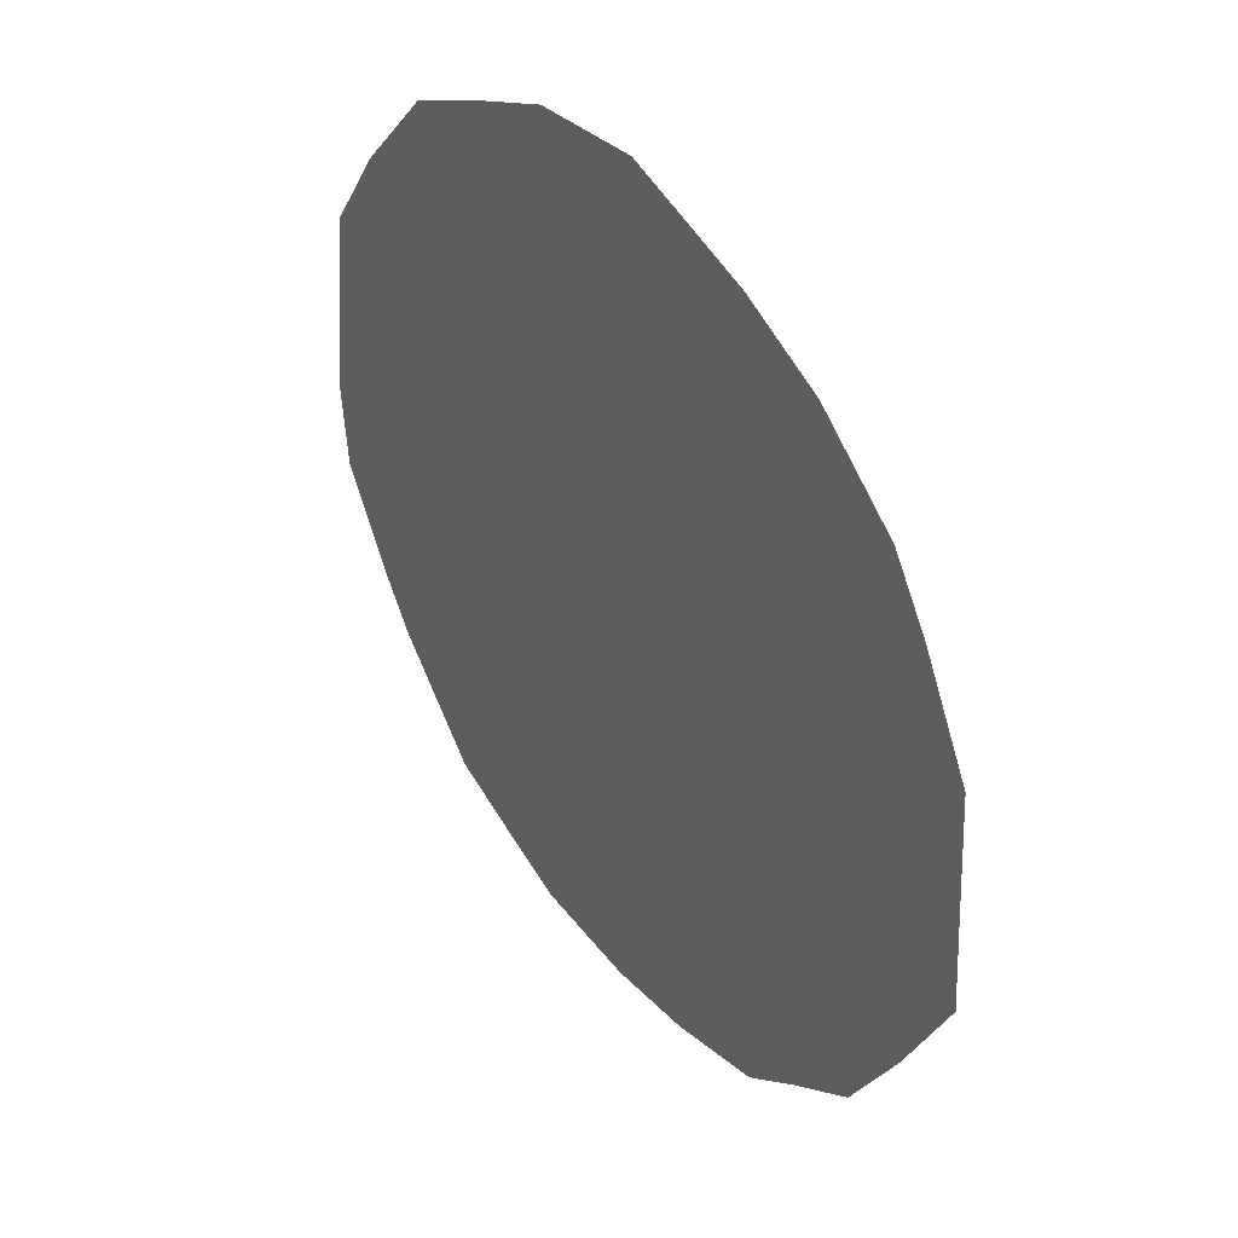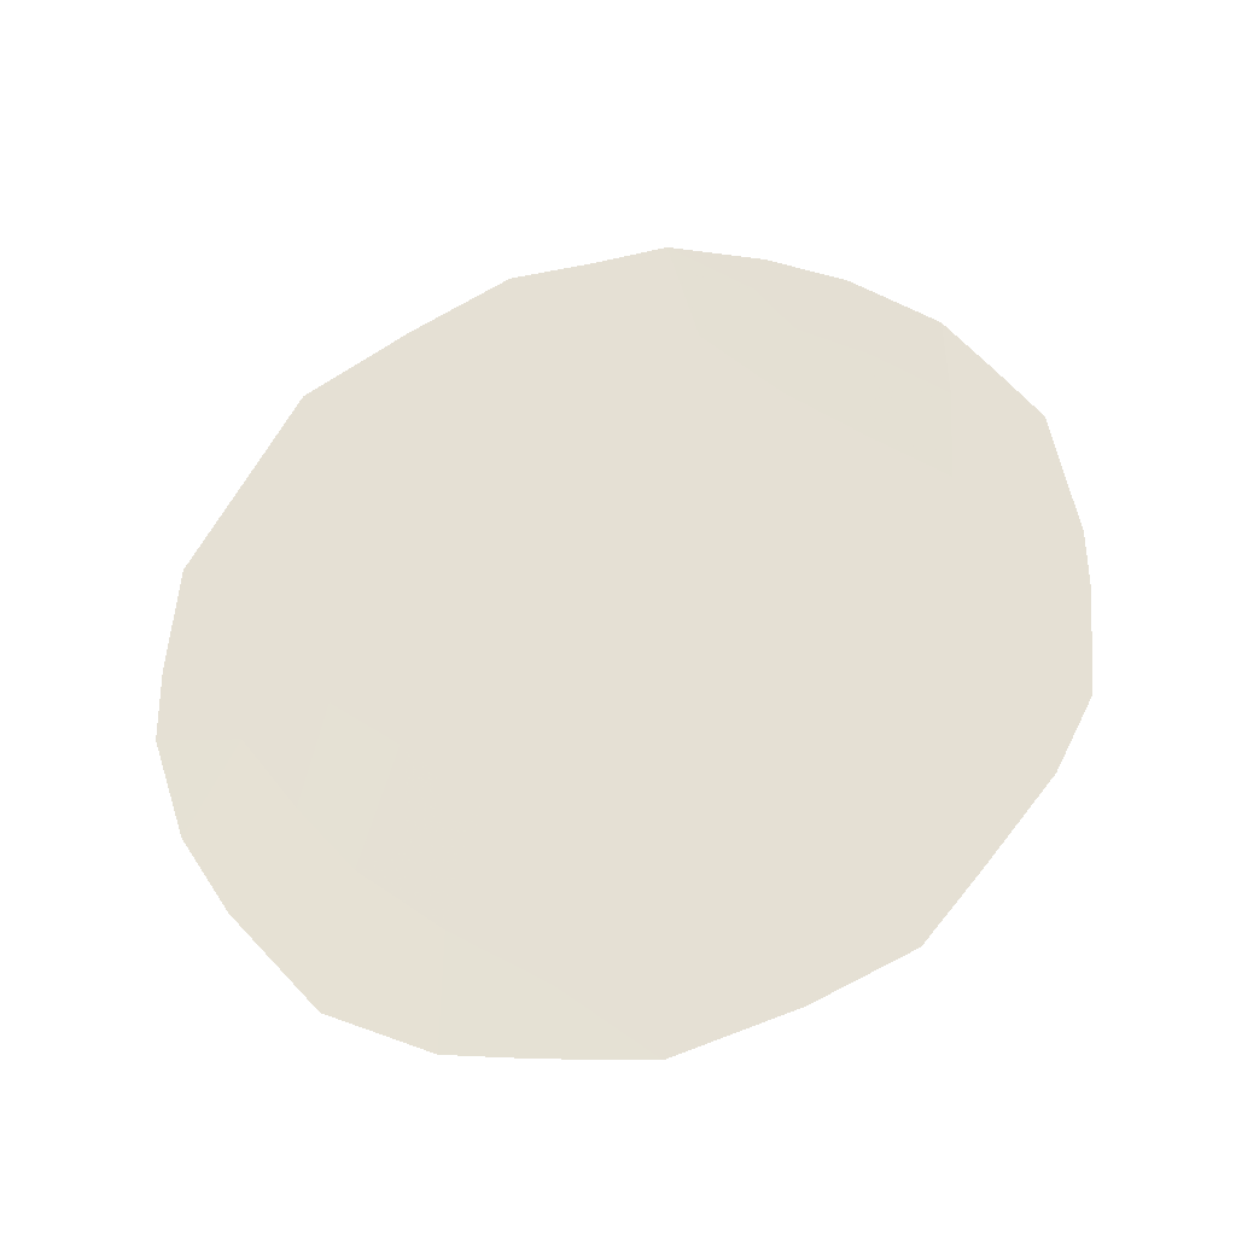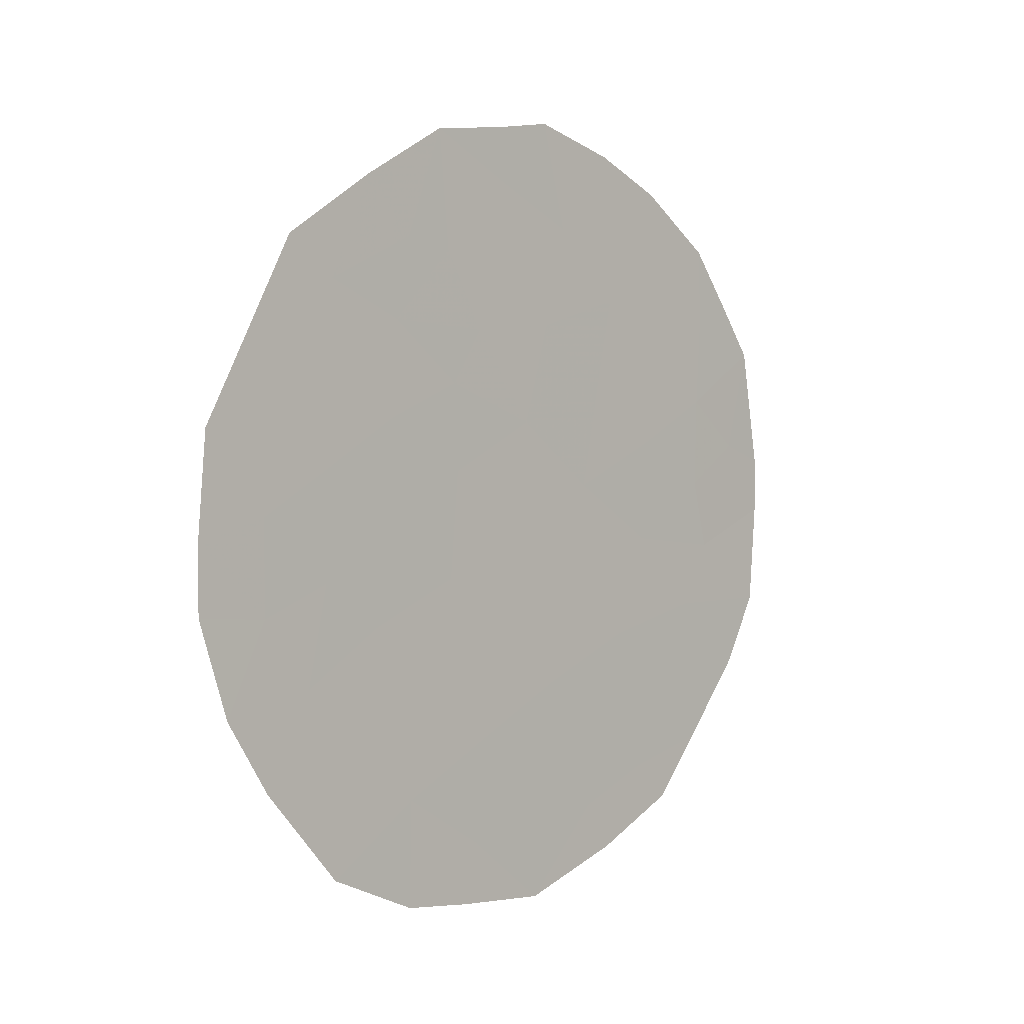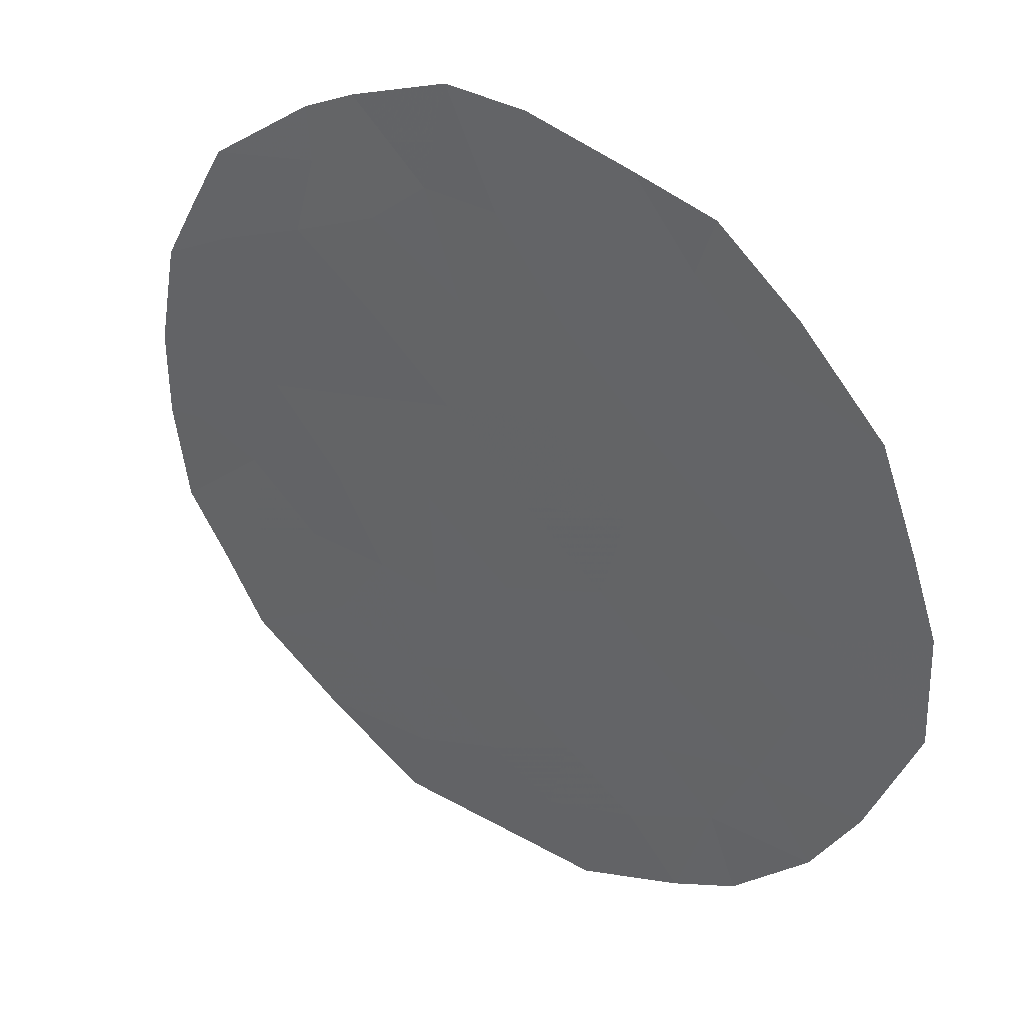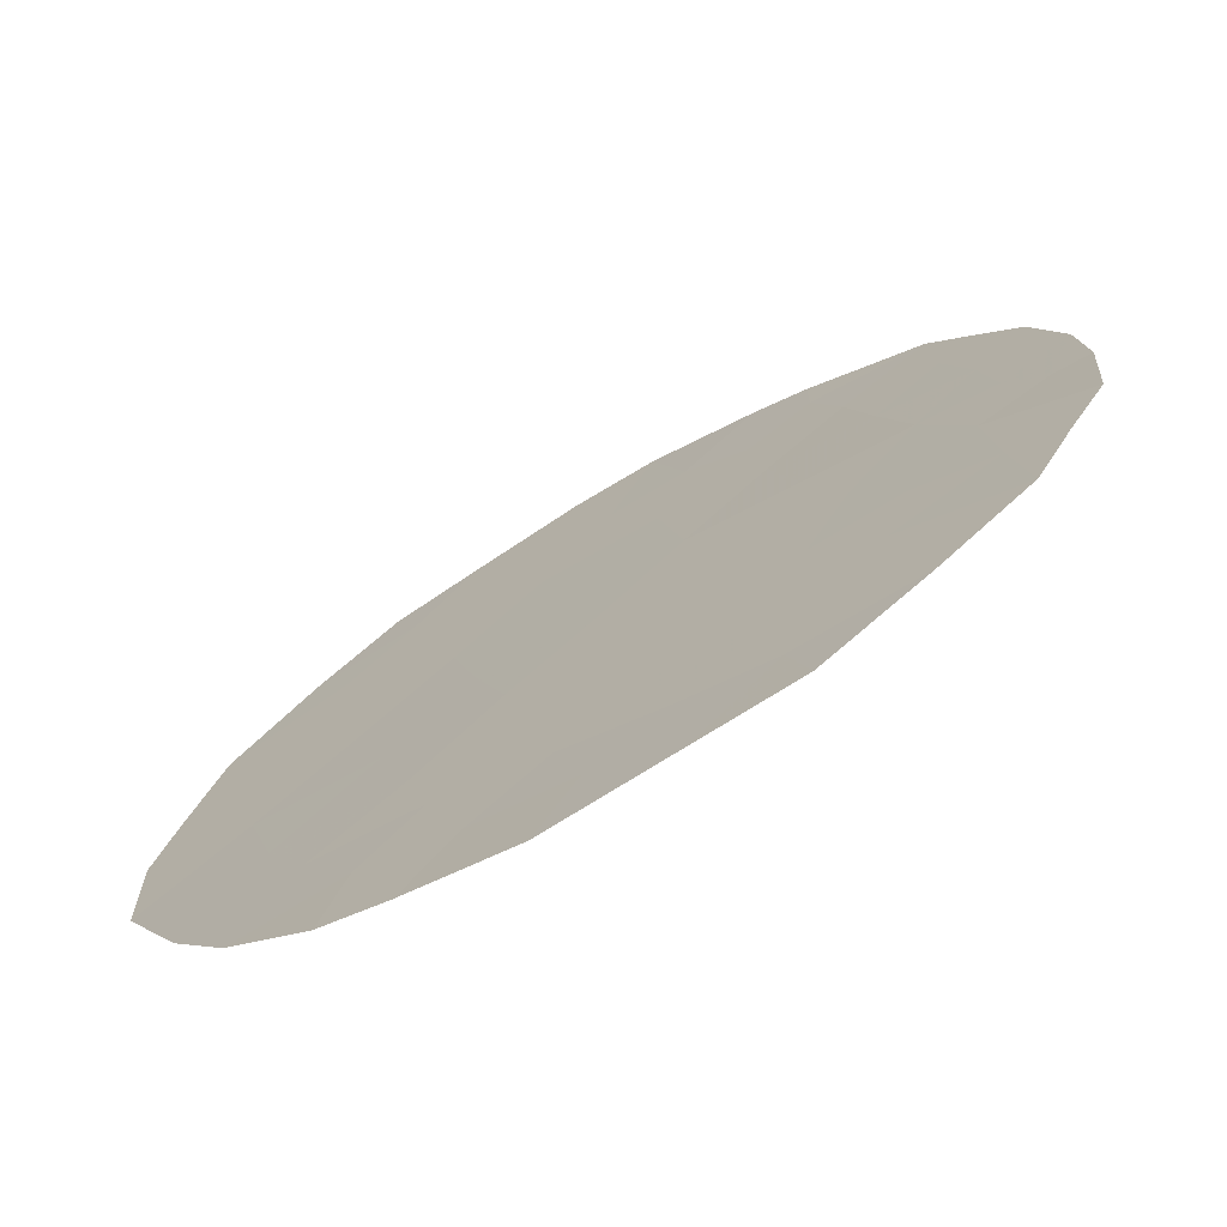
<metadata>
{"format":"obj","ext":"obj","renderer":"f3d","projection":"perspective","resolution":1024,"background":"white","views":[{"elev":-73.2,"azim":18.4,"up":"+Z"},{"elev":-31.9,"azim":-113.7,"up":"+Y"},{"elev":1.5,"azim":-166.5,"up":"+Y"},{"elev":-4.5,"azim":-48.7,"up":"+Z"},{"elev":-36.3,"azim":126.1,"up":"+Z"}]}
</metadata>
<code>
v 81.38 24.98 75.89
v 80.26 26.47 77.72
v 78.37 25.76 80.77
v 81.34 26.91 75.96
v 78.92 21.51 79.93
v 79.58 27.64 78.81
v 79.17 26.88 79.48
v 79.4 24.78 79.12
v 79.67 22.6 78.7
v 80.56 28.56 77.21
v 78.35 27.53 80.78
v 81.87 26.45 75.1
v 81.62 27.31 75.49
v 82.22 24.27 74.53
v 82.17 25.38 74.61
v 78.7 21.1 80.3
v 81.32 20.81 75.98
v 80.8 20.38 76.86
v 79.82 20.23 78.46
v 82.04 22.54 74.82
v 81.78 21.78 75.24
v 79.73 28.78 78.55
v 79.22 28.5 79.37
v 77.9 26.35 81.53
v 77.79 25.05 81.73
v 82.21 23.56 74.54
v 78.8 28.15 80.04
v 78.04 22.64 81.35
v 78.41 21.76 80.76
v 77.84 23.37 81.67
v 77.79 24.46 81.74
v 80.88 26.53 76.7
v 80.5 27.29 77.32
v 80.43 24.95 77.45
v 79.97 24.31 78.2
v 79.89 25.48 78.33
v 80.91 25.51 76.65
v 80.94 24.46 76.62
v 80.79 27.4 76.84
v 81.08 27.99 76.37
v 80.04 27.23 78.06
v 79.72 26.56 78.59
v 80.3 20.95 77.67
v 80.37 20.29 77.56
v 81.21 22.12 76.18
v 81.38 25.98 75.89
v 81.73 25.49 75.33
v 81.03 23.34 76.47
v 78.77 26.29 80.13
v 81.38 23.83 75.89
v 79.53 23.69 78.92
v 80.1 23.19 78
v 79.29 25.86 79.3
v 79.25 22.04 79.39
v 79.77 21.49 78.54
v 81.8 23.51 75.22
v 79.37 21.14 79.2
v 79.2 20.63 79.47
v 80.22 22.06 77.79
v 78.88 24.15 79.97
v 79.09 23.07 79.64
v 78.85 25.26 80
v 78.39 24.79 80.76
v 78.7 22.42 80.28
v 78.34 26.7 80.81
v 78.11 26.92 81.17
v 78.71 27.22 80.2
v 79.09 27.62 79.59
v 79.29 28.15 79.27
v 80.11 28.66 77.93
v 78.3 24.05 80.92
v 78.05 25.24 81.3
v 80.78 21.5 76.88
v 80.08 28.09 78
v 78.48 23.36 80.63
v 80.62 22.68 77.15
v 80.48 23.81 77.37
v 81.5 22.77 75.7
v 81.8 24.51 75.22
v 80.45 25.89 77.41
f 34 35 36
f 34 37 38
f 4 13 12
f 41 42 6
f 6 69 22
f 33 41 74
f 1 46 47
f 1 47 79
f 37 32 46
f 48 45 76
f 65 67 49
f 51 35 52
f 36 53 42
f 3 72 24
f 57 54 55
f 56 26 20
f 57 19 58
f 52 76 59
f 55 59 43
f 60 51 61
f 53 62 49
f 63 62 60
f 61 54 64
f 65 24 66
f 67 27 68
f 6 68 69
f 22 69 23
f 74 22 70
f 5 16 29
f 71 75 30
f 63 71 31
f 24 72 25
f 39 4 32
f 36 35 8
f 4 39 40
f 40 13 4
f 41 2 42
f 6 42 7
f 79 15 14
f 43 18 44
f 44 19 43
f 45 21 17
f 21 45 78
f 10 33 74
f 22 74 6
f 46 12 47
f 12 46 4
f 47 15 79
f 15 47 12
f 1 37 46
f 37 80 32
f 46 32 4
f 48 78 45
f 3 65 49
f 49 67 7
f 38 48 77
f 9 51 52
f 51 8 35
f 52 35 77
f 36 8 53
f 42 53 7
f 19 57 55
f 57 5 54
f 55 54 9
f 20 78 56
f 50 1 79
f 56 50 79
f 26 56 14
f 5 57 58
f 58 16 5
f 9 52 59
f 19 55 43
f 55 9 59
f 60 8 51
f 61 51 9
f 7 53 49
f 53 8 62
f 49 62 3
f 63 3 62
f 60 62 8
f 61 9 54
f 24 65 3
f 67 65 11
f 66 11 65
f 7 67 68
f 67 11 27
f 6 7 68
f 69 68 27
f 69 27 23
f 70 10 74
f 64 29 28
f 75 64 28
f 3 63 72
f 63 60 71
f 72 63 31
f 72 31 25
f 71 30 31
f 73 17 18
f 75 28 30
f 60 75 71
f 74 41 6
f 75 60 61
f 61 64 75
f 73 18 43
f 73 43 59
f 76 45 73
f 73 45 17
f 59 76 73
f 64 54 5
f 29 64 5
f 21 78 20
f 77 48 76
f 52 77 76
f 34 38 77
f 77 35 34
f 78 48 50
f 39 33 10
f 50 48 38
f 38 37 1
f 33 2 41
f 1 50 38
f 56 79 14
f 39 10 40
f 36 80 34
f 34 80 37
f 80 2 32
f 80 36 2
f 50 56 78
f 39 32 33
f 2 36 42
f 33 32 2

</code>
